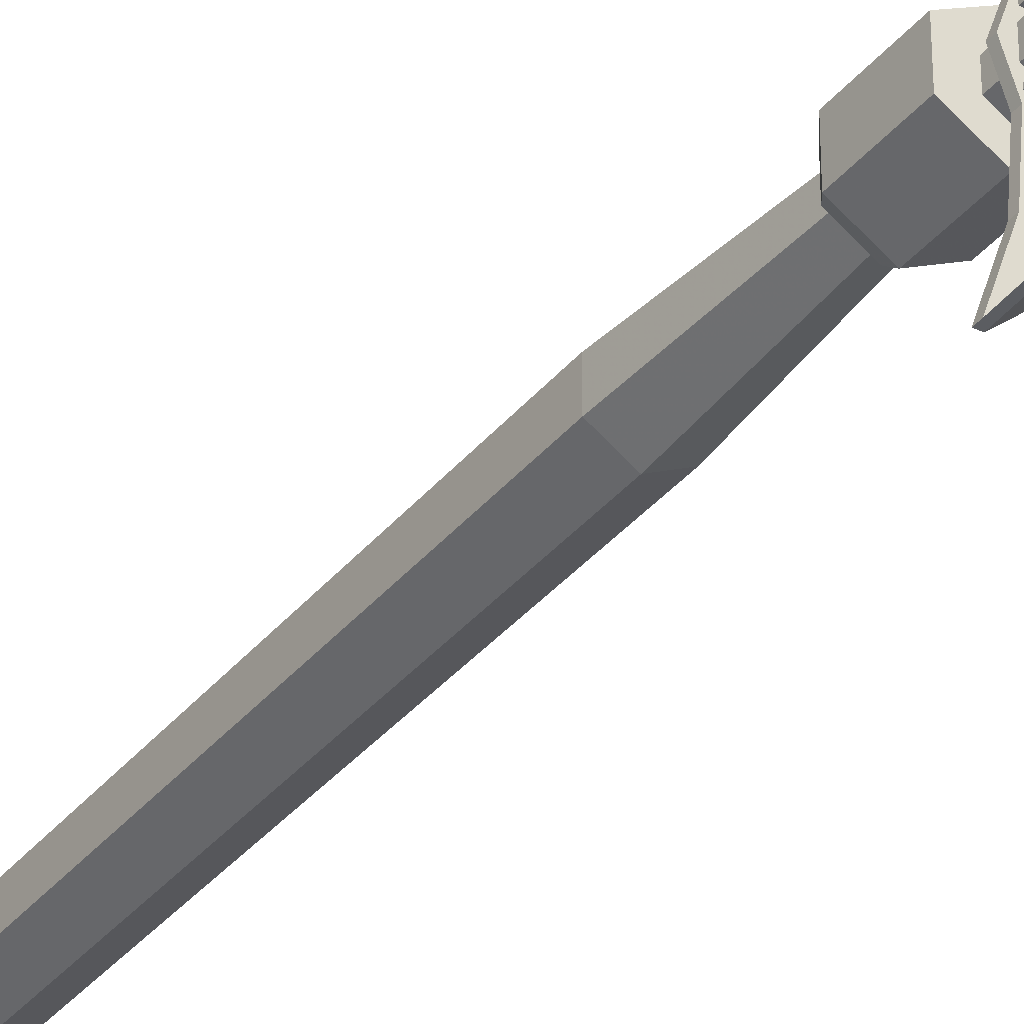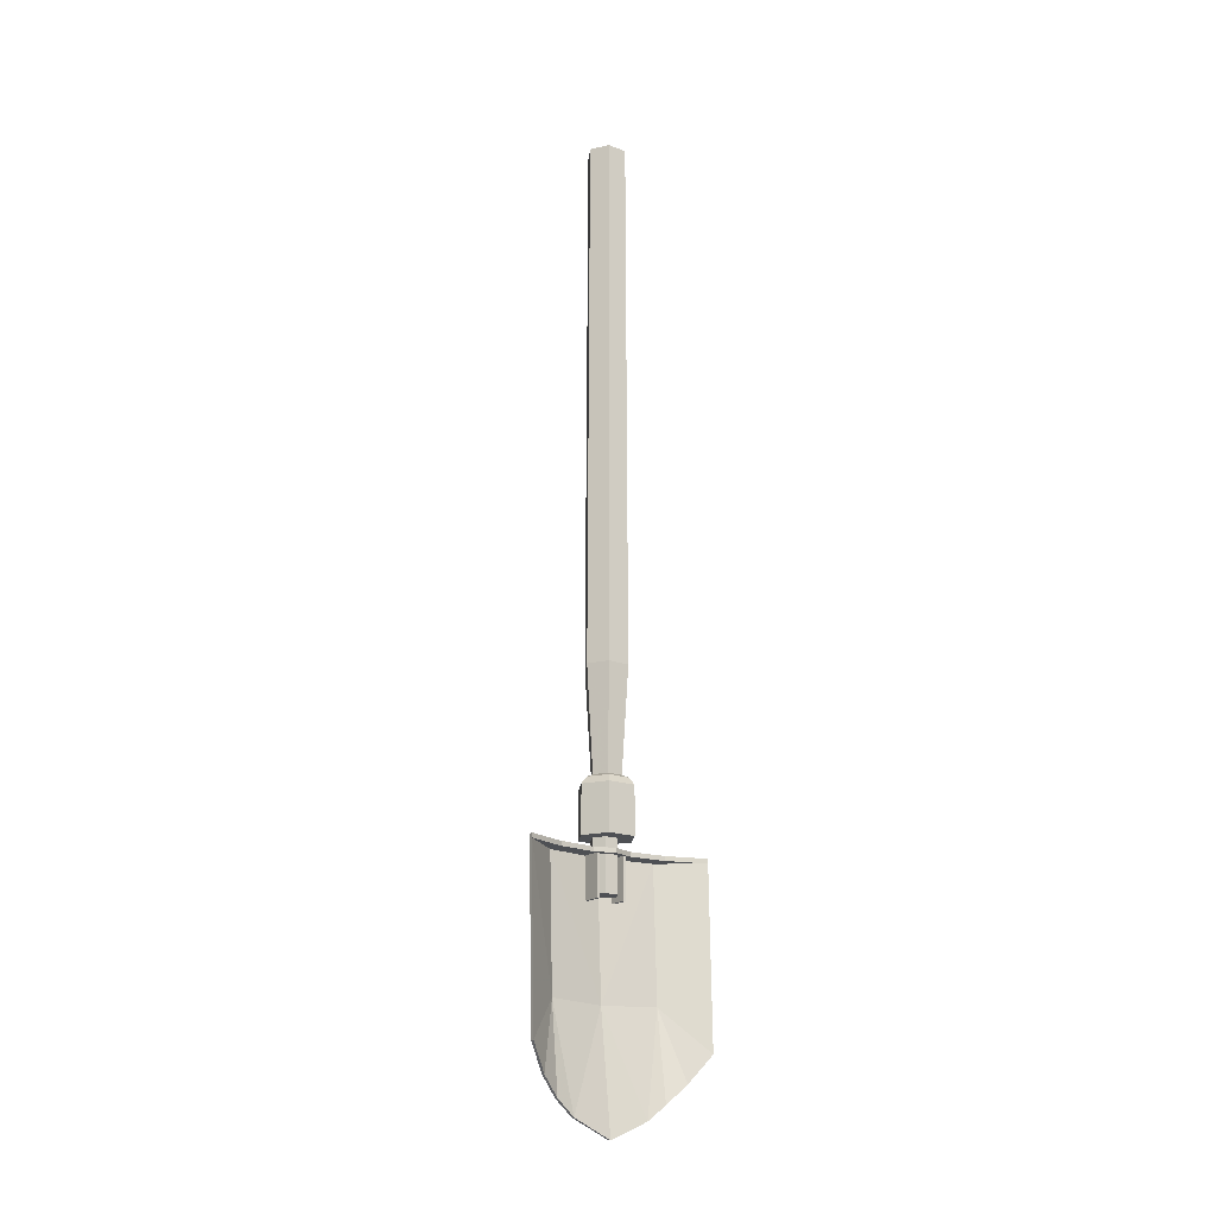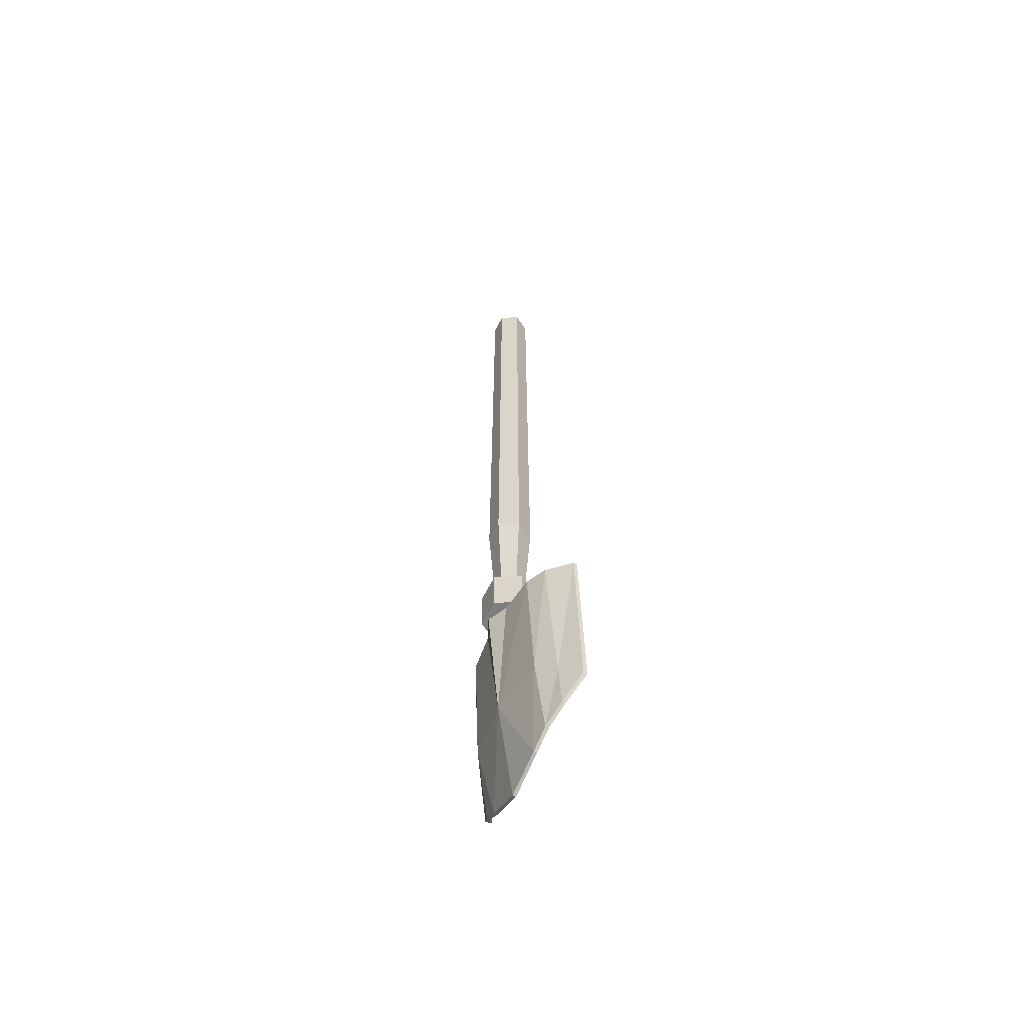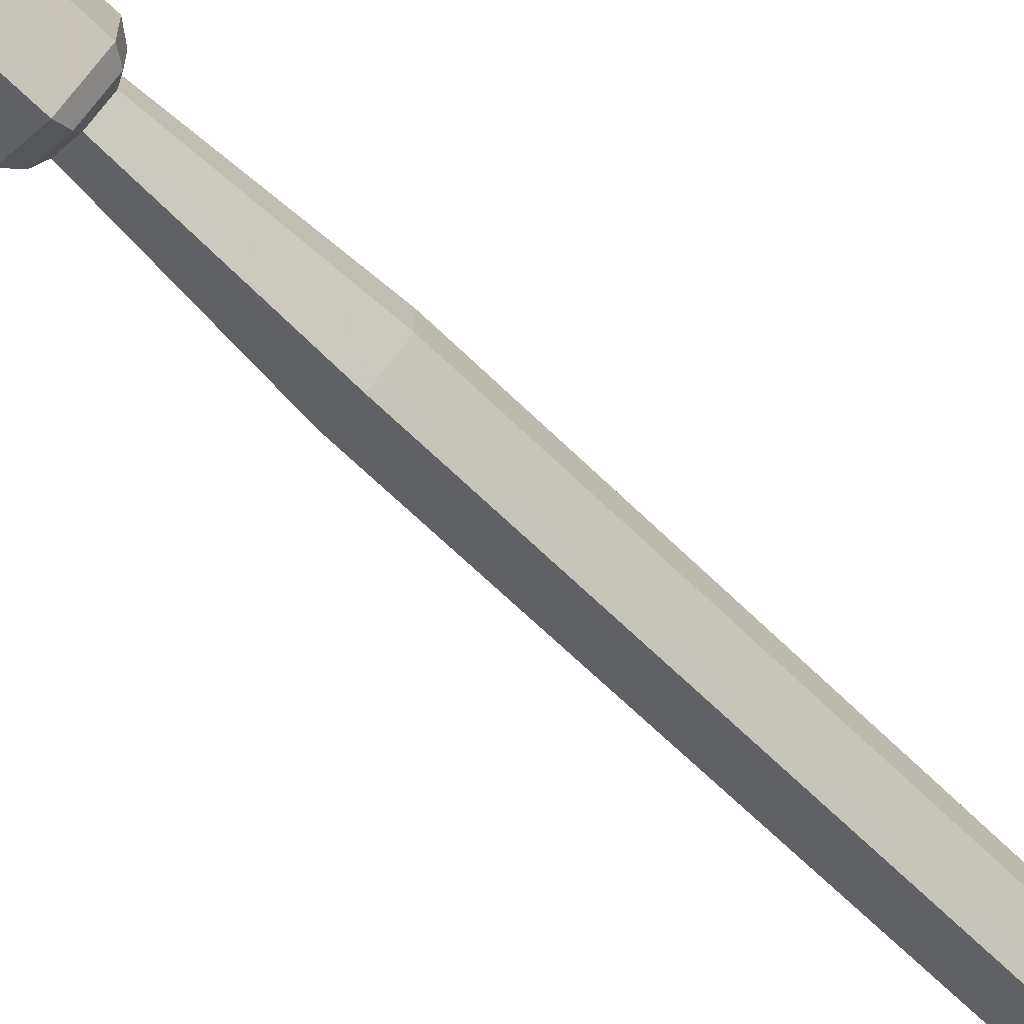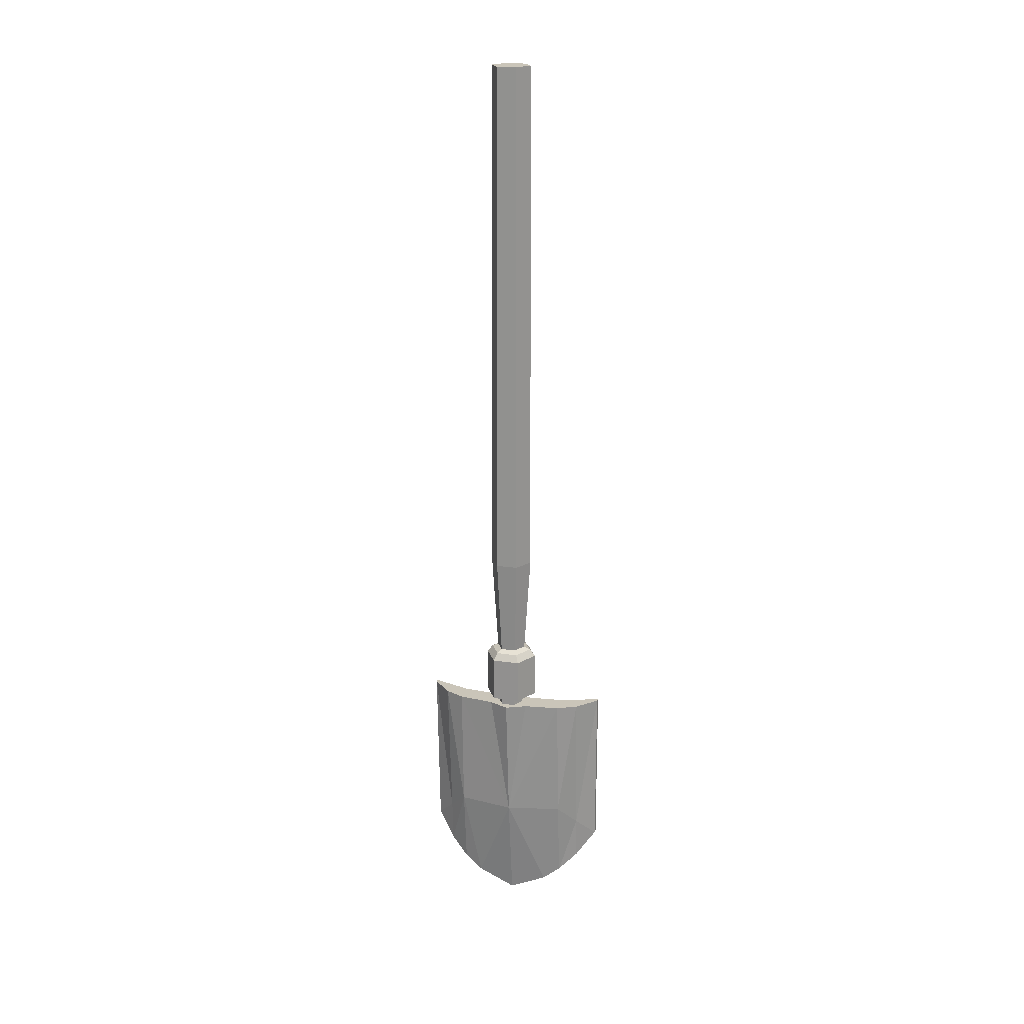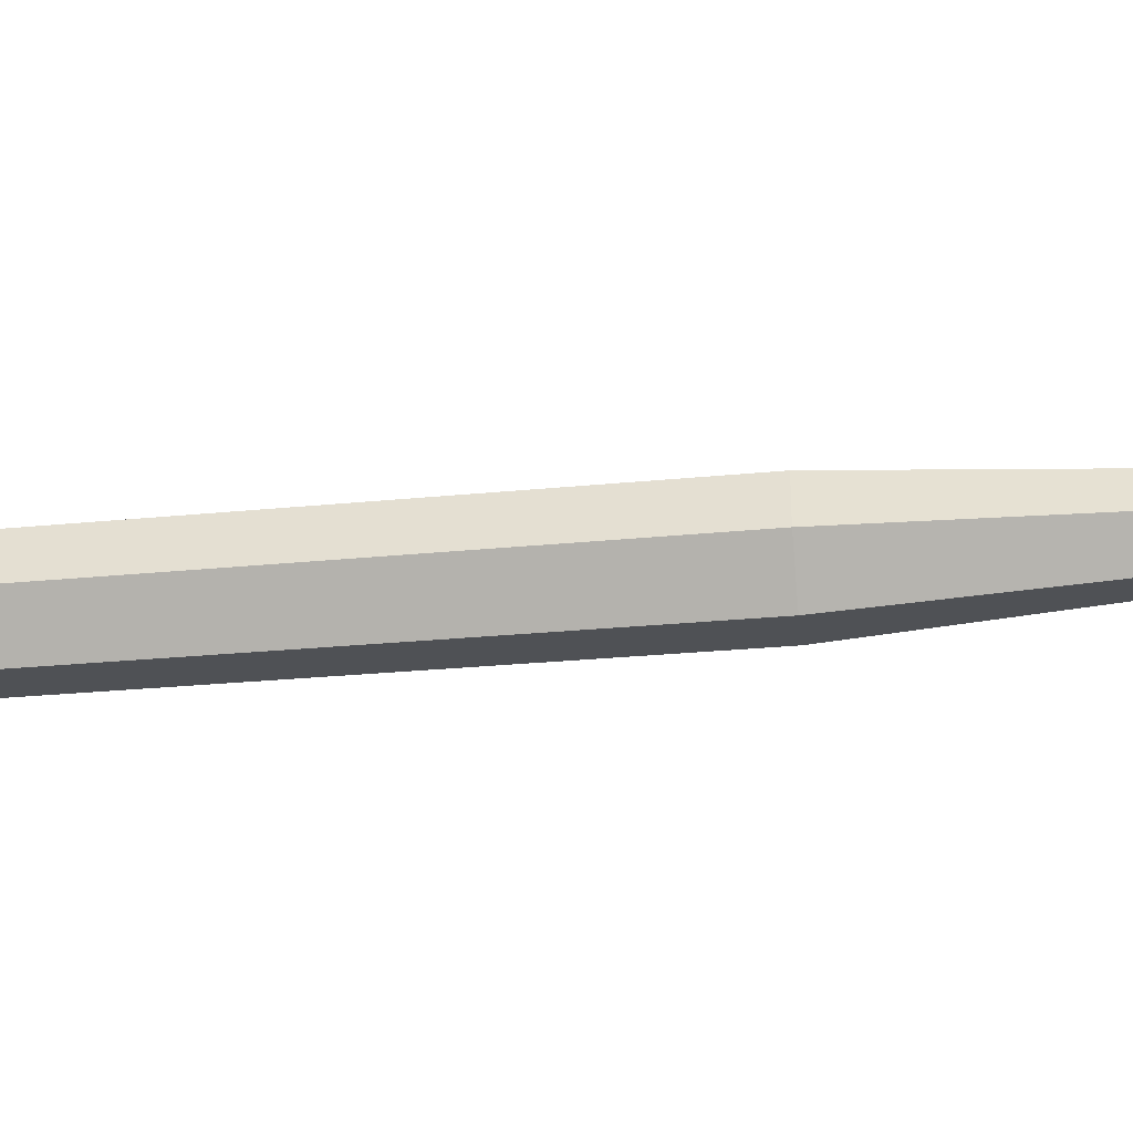
<metadata>
{"format":"obj","ext":"obj","renderer":"f3d","projection":"perspective","resolution":1024,"background":"white","views":[{"elev":-37.3,"azim":-34.6,"up":"+Z"},{"elev":-18.5,"azim":-125.8,"up":"+Y"},{"elev":-59.4,"azim":153.5,"up":"+Y"},{"elev":-71.3,"azim":46.5,"up":"+Z"},{"elev":20.6,"azim":105.0,"up":"+Y"},{"elev":-50.2,"azim":-84.8,"up":"+Z"}]}
</metadata>
<code>
g Chap01_Prop_ExcavateTool_01
v -0.01463 0.4415 -0.01028
v -0.02249 0.4374 -0.01481
v 0.003558 0.4374 -0.02987
v 0.003558 0.4374 -0.02987
v 0.003558 0.4415 -0.02079
v 0.02175 0.4415 -0.01028
v 0.02961 0.4374 -0.01481
v -0.01463 0.4415 0.01076
v -0.02249 0.4374 0.0153
v -0.02249 0.4374 -0.01481
v -0.01463 0.4415 0.01076
v -0.01463 0.4415 -0.01028
v 0.003558 0.4415 0.02128
v -0.02249 0.4374 0.0153
v -0.01463 0.4415 0.01076
v 0.003558 0.4374 0.03035
v -0.02249 0.4374 0.0153
v 0.02961 0.4374 0.0153
v 0.02175 0.4415 0.01076
v -0.03047 0.3417 -0.1329
v -0.0252 0.3479 -0.1326
v -0.03047 0.3479 -0.1329
v -0.03047 0.3417 0.1329
v -0.03047 0.3479 0.1329
v -0.0252 0.3479 0.1326
v -0.008047 0.3648 -0.009079
v 0.007939 0.2924 -0.01831
v 0.007939 0.3648 -0.01831
v -0.008047 0.2924 -0.009079
v -0.008047 0.3648 0.00938
v -0.008047 0.2924 0.009379
v 0.007939 0.3648 0.01861
v 0.007939 0.2924 0.01861
v 0.02392 0.3648 0.00938
v 0.007939 0.2924 0.01861
v 0.007939 0.3648 0.01861
v 0.02392 0.2924 0.009379
v 0.02392 0.3648 -0.009079
v 0.02392 0.2924 -0.009079
v 0.007939 0.3648 -0.01831
v 0.007939 0.2924 -0.01831
v 0.007939 0.2924 0.01861
v -0.008047 0.2924 -0.009079
v -0.008047 0.2924 0.009379
v 0.007939 0.2924 -0.01831
v 0.02392 0.2924 -0.009079
v 0.02392 0.2924 0.009379
v 0.003558 0.5839 -0.03009
v 0.003558 1.324 -0.02763
v -0.02055 1.324 -0.01369
v -0.02268 0.5839 -0.01492
v -0.02268 0.5839 0.01541
v -0.02055 1.324 0.01417
v 0.003558 0.5839 0.03057
v 0.003558 1.324 0.02811
v -0.02268 0.5839 -0.01492
v 0.003558 0.4415 -0.02079
v 0.003558 0.5839 -0.03009
v -0.01463 0.4415 -0.01028
v -0.02268 0.5839 0.01541
v -0.01463 0.4415 0.01076
v 0.003558 0.5839 0.03057
v 0.003558 0.4415 0.02128
v -0.02249 0.4374 -0.01481
v 0.003558 0.4274 -0.03804
v 0.003558 0.4374 -0.02987
v 0.02961 0.4374 -0.01481
v 0.003558 0.4274 -0.03804
v -0.02249 0.4374 -0.01481
v -0.02957 0.4274 -0.0189
v -0.02249 0.4374 0.0153
v -0.02249 0.4374 0.0153
v -0.02957 0.4274 0.01938
v 0.003558 0.4374 0.03035
v 0.003558 0.4274 0.03852
v -0.02249 0.4374 0.0153
v 0.02961 0.4374 -0.01481
v 0.03668 0.4274 -0.0189
v 0.02961 0.4374 0.0153
v 0.02961 0.4374 0.0153
v 0.03668 0.4274 0.01938
v 0.003558 0.4374 0.03035
v 0.003558 0.4274 0.03852
v -0.02957 0.4274 -0.0189
v 0.003558 0.3627 -0.03804
v 0.003558 0.4274 -0.03804
v -0.02957 0.3627 -0.0189
v -0.02957 0.4274 0.01938
v -0.02957 0.3627 0.01938
v 0.003558 0.4274 0.03852
v 0.003558 0.3627 0.03852
v 0.003558 0.3627 0.03852
v -0.02957 0.3627 -0.0189
v -0.02957 0.3627 0.01938
v 0.003558 0.3627 -0.03804
v 0.03668 0.3627 -0.0189
v 0.03668 0.3627 0.01938
v -0.02055 1.324 -0.01369
v 0.003558 1.324 0.02811
v -0.02055 1.324 0.01417
v 0.003558 1.324 -0.02763
v 0.02766 1.324 -0.01369
v 0.02766 1.324 0.01417
v 0.003558 0.5839 -0.03009
v 0.02766 1.324 -0.01369
v 0.003558 1.324 -0.02763
v 0.0298 0.5839 -0.01492
v 0.0298 0.5839 0.01541
v 0.02766 1.324 0.01417
v 0.003558 0.5839 0.03057
v 0.003558 1.324 0.02811
v 0.0298 0.5839 -0.01492
v 0.003558 0.5839 -0.03009
v 0.003558 0.4415 -0.02079
v 0.02175 0.4415 -0.01028
v 0.0298 0.5839 0.01541
v 0.02175 0.4415 0.01076
v 0.003558 0.5839 0.03057
v 0.003558 0.4415 0.02128
v 0.02175 0.4415 0.01076
v 0.02175 0.4415 -0.01028
v 0.02961 0.4374 -0.01481
v 0.02961 0.4374 0.0153
v 0.03668 0.4274 -0.0189
v 0.003558 0.4274 -0.03804
v 0.003558 0.3627 -0.03804
v 0.03668 0.3627 -0.0189
v 0.03668 0.4274 0.01938
v 0.03668 0.3627 0.01938
v 0.003558 0.4274 0.03852
v 0.003558 0.3627 0.03852
v -0.007203 0.3419 -0.02106
v -0.007203 0.2855 -0.02106
v 0.0198 0.2855 -0.02106
v 0.0198 0.3419 -0.02106
v 0.0198 0.2855 -0.01755
v -0.006901 0.2855 -0.01761
v -0.006901 0.3419 -0.01761
v 0.0198 0.3419 -0.01761
v -0.006901 0.2855 -0.01761
v 0.0198 0.2855 -0.01755
v 0.0198 0.2855 -0.02106
v -0.007203 0.2855 -0.02106
v -0.007203 0.2855 -0.02106
v -0.007203 0.3419 -0.02106
v -0.006901 0.3419 -0.01761
v -0.006901 0.2855 -0.01761
v -0.007203 0.3419 0.02114
v 0.0198 0.3419 0.02114
v 0.0198 0.2855 0.02114
v -0.007203 0.2855 0.02114
v -0.006901 0.3419 0.01769
v -0.006901 0.2855 0.01769
v 0.0198 0.2855 0.01763
v 0.0198 0.3419 0.01769
v -0.006901 0.2855 0.01769
v -0.007203 0.2855 0.02114
v 0.0198 0.2855 0.02114
v 0.0198 0.2855 0.01763
v -0.007203 0.2855 0.02114
v -0.006901 0.2855 0.01769
v -0.006901 0.3419 0.01769
v -0.007203 0.3419 0.02114
v 0.01956 0.16 -3.815e-08
v -0.002102 0.02475 -0.0535
v -0.0008649 0.00122 -7.629e-08
v 0.007812 0.1625 -0.07806
v -0.004927 0.04493 -0.07907
v -0.01088 0.1341 -0.1047
v -0.01495 0.06993 -0.1046
v -0.03121 0.1057 -0.1313
v -0.0252 0.3479 -0.1326
v 0.00359 0.3479 -0.1054
v 0.01679 0.3479 -0.07806
v 0.02294 0.3479 -0.02796
v 0.0357 0.3479 2.13e-17
v -0.01214 0.3479 -0.07806
v -0.03047 0.3479 -0.1329
v -0.0252 0.3479 -0.1326
v 0.00359 0.3479 -0.1054
v 0.01679 0.3479 -0.07806
v -0.007971 0.3479 -0.02796
v 0.02294 0.3479 -0.02796
v 0.0357 0.3479 2.13e-17
v -0.01757 0.3479 2.13e-17
v -0.006692 0.02475 -0.0535
v 0.01435 0.16 -3.815e-08
v -0.005394 0.0007574 -7.629e-08
v 0.004999 0.1625 -0.07806
v -0.009738 0.04493 -0.07912
v -0.01998 0.06993 -0.1047
v -0.03668 0.1057 -0.1315
v -0.03047 0.3417 -0.1329
v 0.01157 0.3417 -0.07806
v 0.02198 0.3417 2.092e-17
v 0.01157 0.3417 -0.07806
v -0.03047 0.3417 -0.1329
v -0.01214 0.3417 -0.07806
v -0.007971 0.3417 -0.02796
v 0.02198 0.3417 2.092e-17
v -0.01757 0.3417 2.092e-17
v -0.01214 0.3479 -0.07806
v -0.03047 0.3417 -0.1329
v -0.03047 0.3479 -0.1329
v -0.01214 0.3417 -0.07806
v -0.007971 0.3479 -0.02796
v -0.007971 0.3417 -0.02796
v -0.01757 0.3479 2.13e-17
v -0.01757 0.3417 2.092e-17
v -0.0008649 0.00122 -7.629e-08
v -0.006692 0.02475 -0.0535
v -0.005394 0.0007574 -7.629e-08
v -0.002102 0.02475 -0.0535
v -0.004927 0.04493 -0.07907
v -0.009738 0.04493 -0.07912
v -0.01495 0.06993 -0.1046
v -0.01998 0.06993 -0.1047
v -0.03121 0.1057 -0.1313
v -0.03668 0.1057 -0.1315
v -0.0252 0.3479 -0.1326
v -0.03047 0.3417 -0.1329
v -0.002102 0.02475 0.0535
v 0.01956 0.16 -3.815e-08
v -0.0008649 0.00122 -7.629e-08
v 0.01049 0.1625 0.07806
v -0.004927 0.04493 0.07907
v -0.01495 0.06993 0.1046
v -0.01088 0.1341 0.1047
v -0.03121 0.1057 0.1313
v -0.0252 0.3479 0.1326
v 0.00359 0.3479 0.1054
v 0.01679 0.3479 0.07806
v 0.02294 0.3479 0.02796
v 0.0357 0.3479 2.13e-17
v -0.0252 0.3479 0.1326
v -0.03047 0.3479 0.1329
v -0.01214 0.3479 0.07806
v 0.00359 0.3479 0.1054
v 0.01679 0.3479 0.07806
v -0.007971 0.3479 0.02796
v 0.02294 0.3479 0.02796
v 0.0357 0.3479 2.13e-17
v -0.01757 0.3479 2.13e-17
v -0.006692 0.02475 0.0535
v -0.005394 0.0007574 -7.629e-08
v 0.01435 0.16 -3.815e-08
v 0.004999 0.1625 0.07806
v -0.009738 0.04493 0.07912
v -0.01998 0.06993 0.1047
v -0.03668 0.1057 0.1315
v -0.03047 0.3417 0.1329
v 0.01157 0.3417 0.07806
v 0.02198 0.3417 2.092e-17
v 0.01157 0.3417 0.07806
v -0.01214 0.3417 0.07806
v -0.03047 0.3417 0.1329
v -0.007971 0.3417 0.02796
v 0.02198 0.3417 2.092e-17
v -0.01757 0.3417 2.092e-17
v -0.01214 0.3479 0.07806
v -0.03047 0.3479 0.1329
v -0.03047 0.3417 0.1329
v -0.01214 0.3417 0.07806
v -0.007971 0.3479 0.02796
v -0.007971 0.3417 0.02796
v -0.01757 0.3479 2.13e-17
v -0.01757 0.3417 2.092e-17
v -0.0008649 0.00122 -7.629e-08
v -0.005394 0.0007574 -7.629e-08
v -0.006692 0.02475 0.0535
v -0.002102 0.02475 0.0535
v -0.004927 0.04493 0.07907
v -0.009738 0.04493 0.07912
v -0.01495 0.06993 0.1046
v -0.01998 0.06993 0.1047
v -0.03121 0.1057 0.1313
v -0.03668 0.1057 0.1315
v -0.0252 0.3479 0.1326
v -0.03047 0.3417 0.1329
g Chap01_Prop_ExcavateTool_01_0
f 3 2 1
f 5 4 1
f 4 5 6
f 7 4 6
f 10 9 8
f 12 10 11
f 15 14 13
f 17 16 13
f 16 18 13
f 18 19 13
f 22 21 20
f 25 24 23
f 28 27 26
f 27 29 26
f 26 29 30
f 29 31 30
f 30 31 32
f 31 33 32
f 36 35 34
f 35 37 34
f 34 37 38
f 37 39 38
f 38 39 40
f 39 41 40
f 44 43 42
f 43 45 42
f 42 45 46
f 47 42 46
f 50 49 48
f 51 50 48
f 50 51 52
f 53 50 52
f 53 52 54
f 55 53 54
f 58 57 56
f 57 59 56
f 56 59 60
f 59 61 60
f 60 61 62
f 61 63 62
f 66 65 64
f 68 66 67
f 65 70 69
f 69 70 71
f 70 73 72
f 73 75 74
f 76 73 74
f 78 68 77
f 78 77 79
f 81 78 80
f 81 80 82
f 83 81 82
f 86 85 84
f 85 87 84
f 84 87 88
f 87 89 88
f 88 89 90
f 89 91 90
f 94 93 92
f 93 95 92
f 92 95 96
f 97 92 96
f 100 99 98
f 99 101 98
f 102 101 99
f 103 102 99
f 106 105 104
f 105 107 104
f 108 107 105
f 109 108 105
f 110 108 109
f 111 110 109
f 114 113 112
f 115 114 112
f 115 112 116
f 117 115 116
f 117 116 118
f 119 117 118
f 122 121 120
f 123 122 120
f 126 125 124
f 127 126 124
f 127 124 128
f 129 127 128
f 129 128 130
f 131 129 130
f 134 133 132
f 135 134 132
f 138 137 136
f 139 138 136
f 142 141 140
f 143 142 140
f 146 145 144
f 147 146 144
f 150 149 148
f 151 150 148
f 154 153 152
f 155 154 152
f 158 157 156
f 159 158 156
f 162 161 160
f 163 162 160
f 166 165 164
f 165 167 164
f 165 168 167
f 169 167 168
f 170 169 168
f 171 169 170
f 171 172 169
f 172 173 169
f 169 173 167
f 173 174 167
f 164 167 174
f 175 164 174
f 164 175 176
f 179 178 177
f 180 179 177
f 181 180 177
f 181 177 182
f 183 181 182
f 184 183 182
f 185 184 182
f 188 187 186
f 187 189 186
f 186 189 190
f 190 189 191
f 191 189 192
f 192 189 193
f 189 194 193
f 194 189 187
f 195 194 187
f 198 197 196
f 198 196 199
f 196 200 199
f 200 201 199
f 204 203 202
f 203 205 202
f 202 205 206
f 205 207 206
f 206 207 208
f 207 209 208
f 212 211 210
f 211 213 210
f 214 213 211
f 215 214 211
f 216 214 215
f 217 216 215
f 218 216 217
f 219 218 217
f 220 218 219
f 221 220 219
f 224 223 222
f 223 225 222
f 226 222 225
f 227 226 225
f 228 227 225
f 228 229 227
f 230 229 228
f 231 230 228
f 231 228 225
f 232 231 225
f 232 225 223
f 233 232 223
f 233 223 234
f 237 236 235
f 238 237 235
f 238 239 237
f 240 237 239
f 241 240 239
f 241 242 240
f 242 243 240
f 246 245 244
f 247 246 244
f 244 248 247
f 247 248 249
f 247 249 250
f 250 251 247
f 251 252 247
f 247 252 246
f 252 253 246
f 256 255 254
f 254 255 257
f 258 254 257
f 259 258 257
f 262 261 260
f 263 262 260
f 263 260 264
f 265 263 264
f 265 264 266
f 267 265 266
f 270 269 268
f 271 270 268
f 270 271 272
f 273 270 272
f 273 272 274
f 275 273 274
f 274 276 275
f 276 277 275
f 277 276 278
f 279 277 278

</code>
